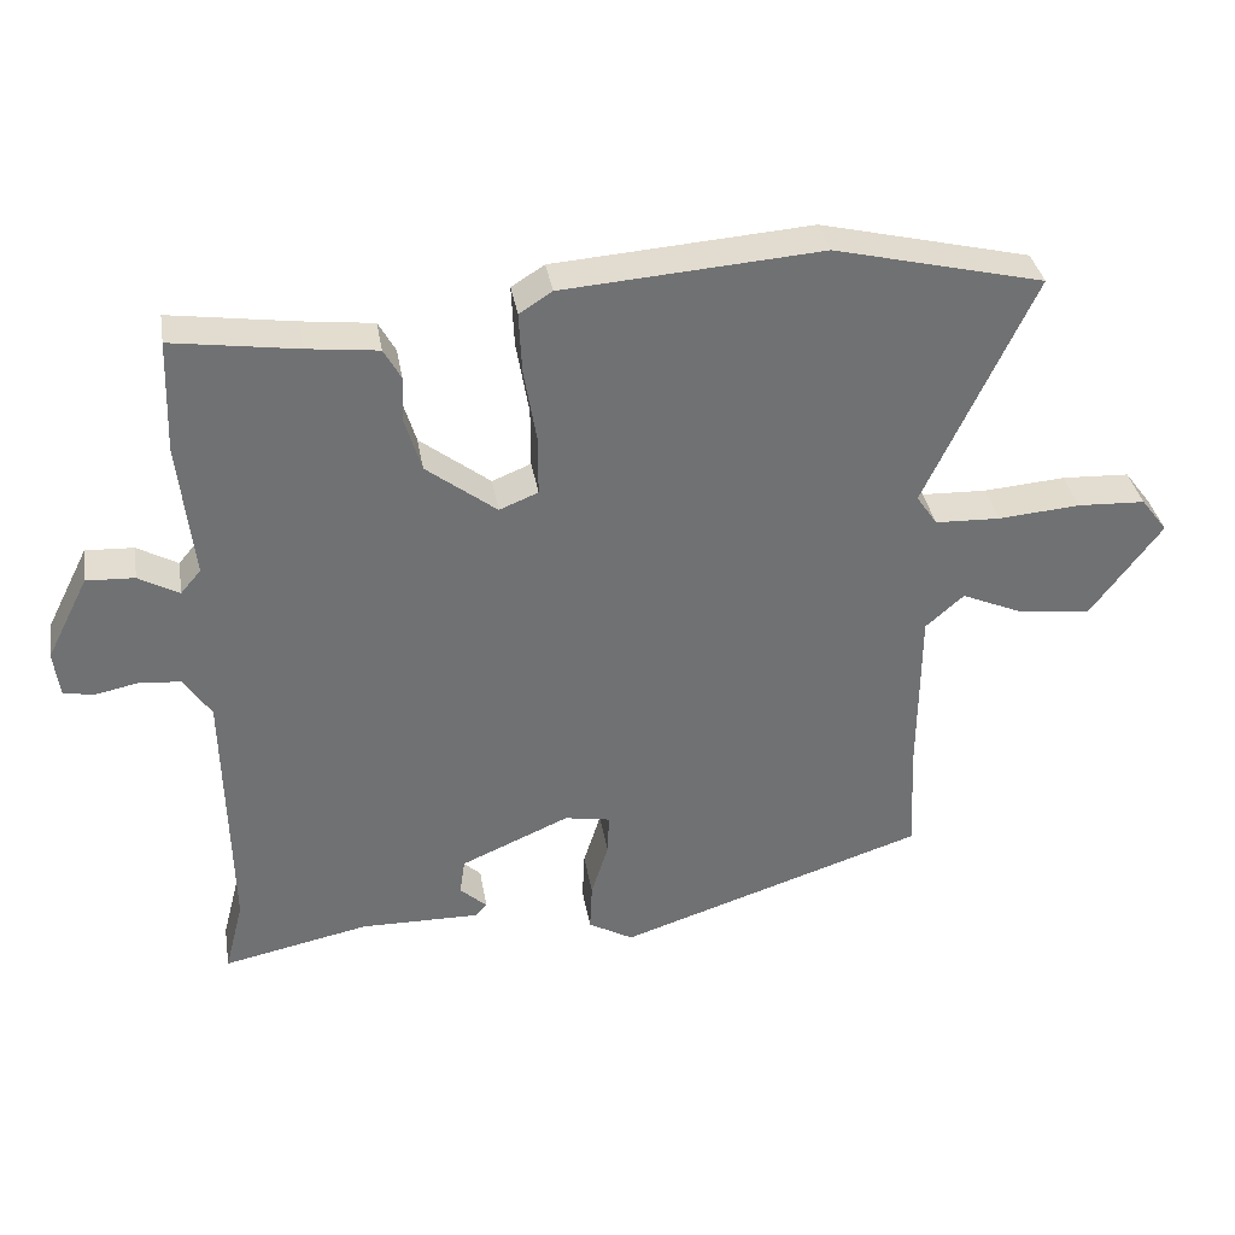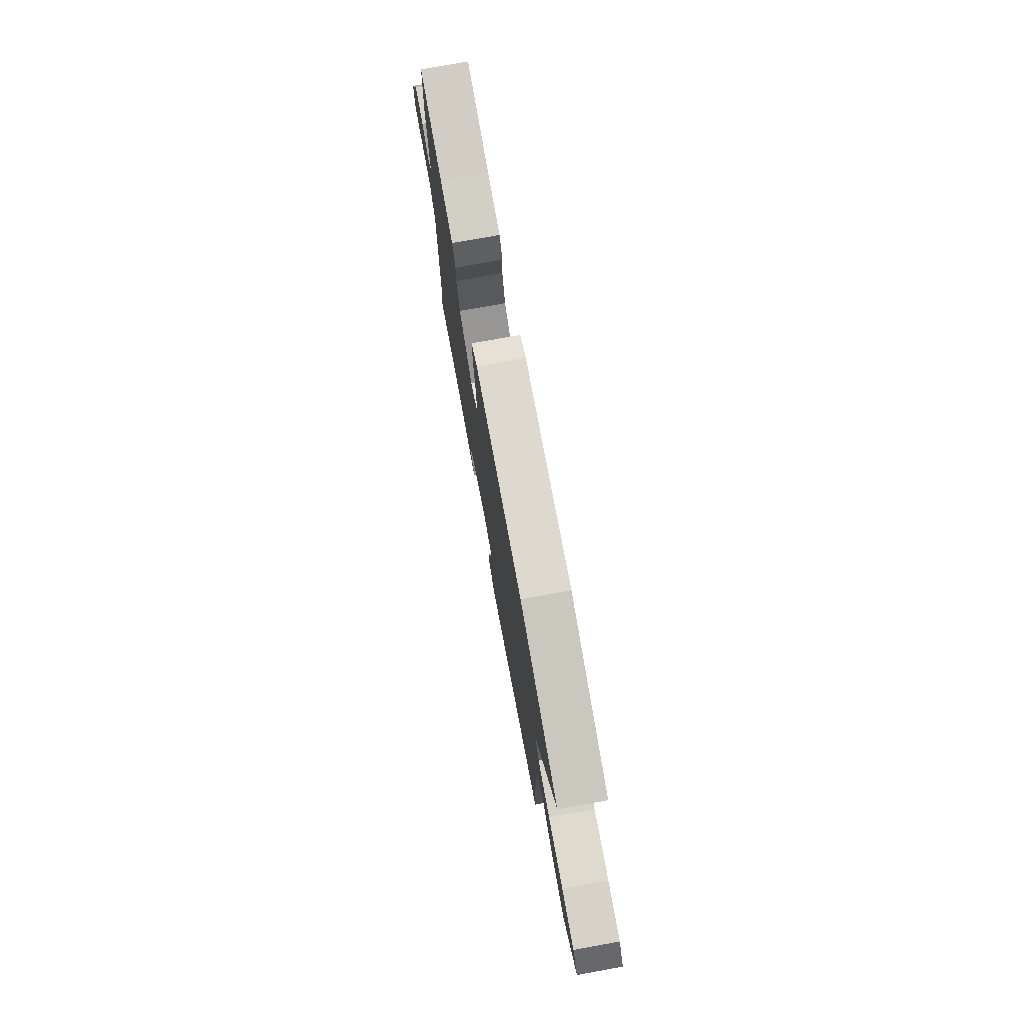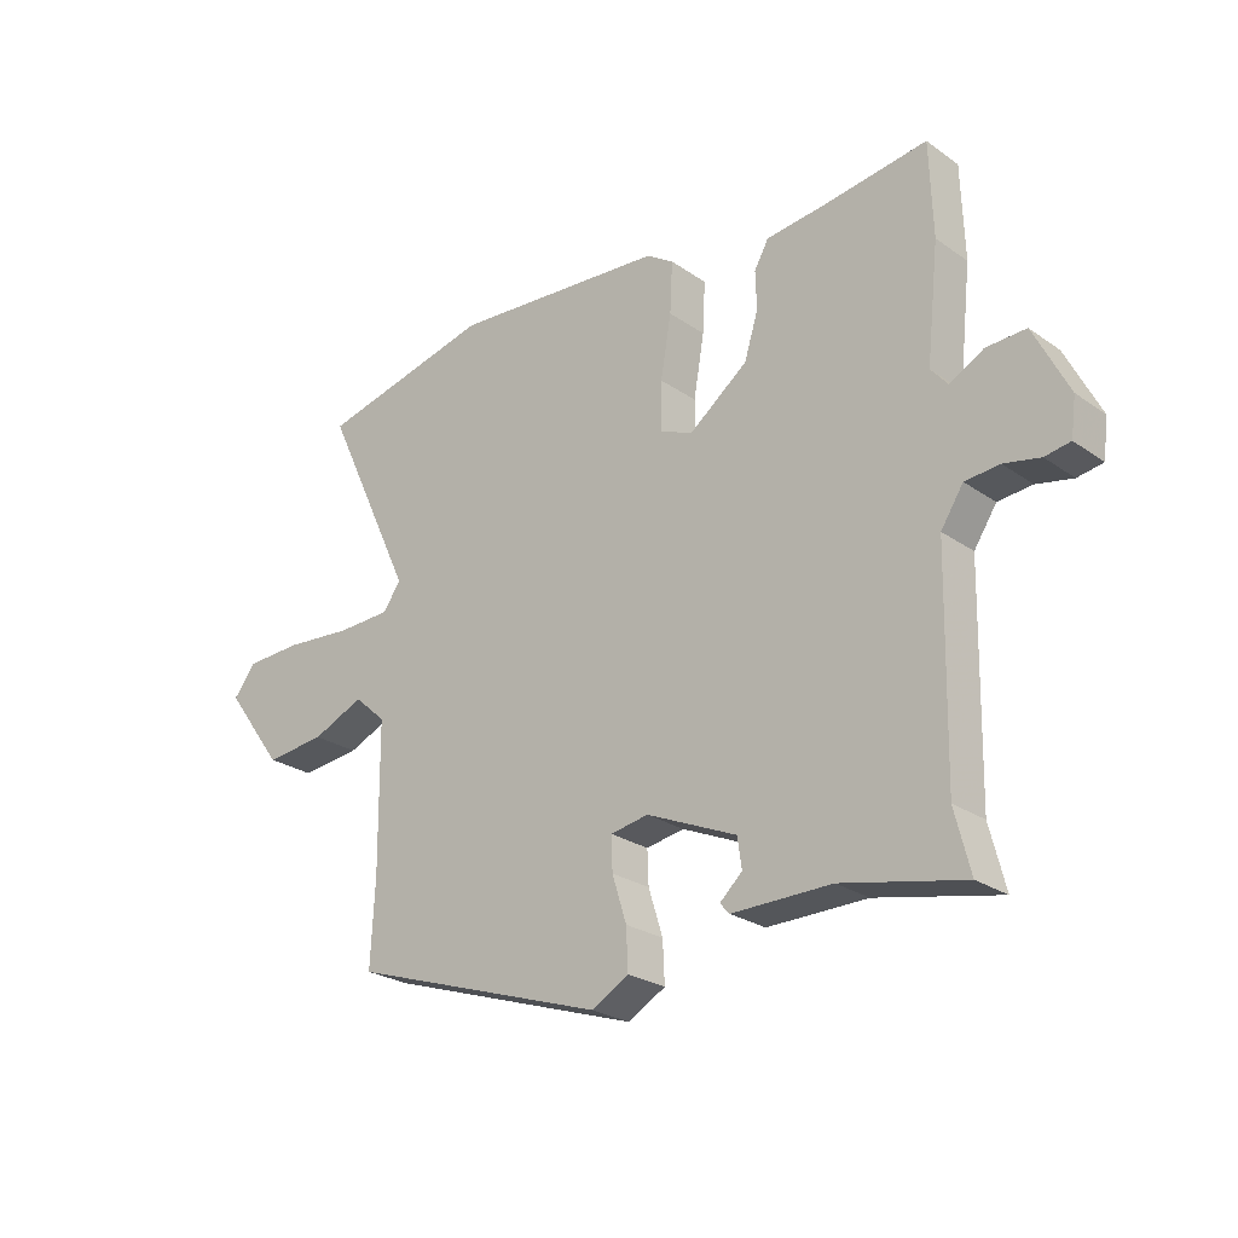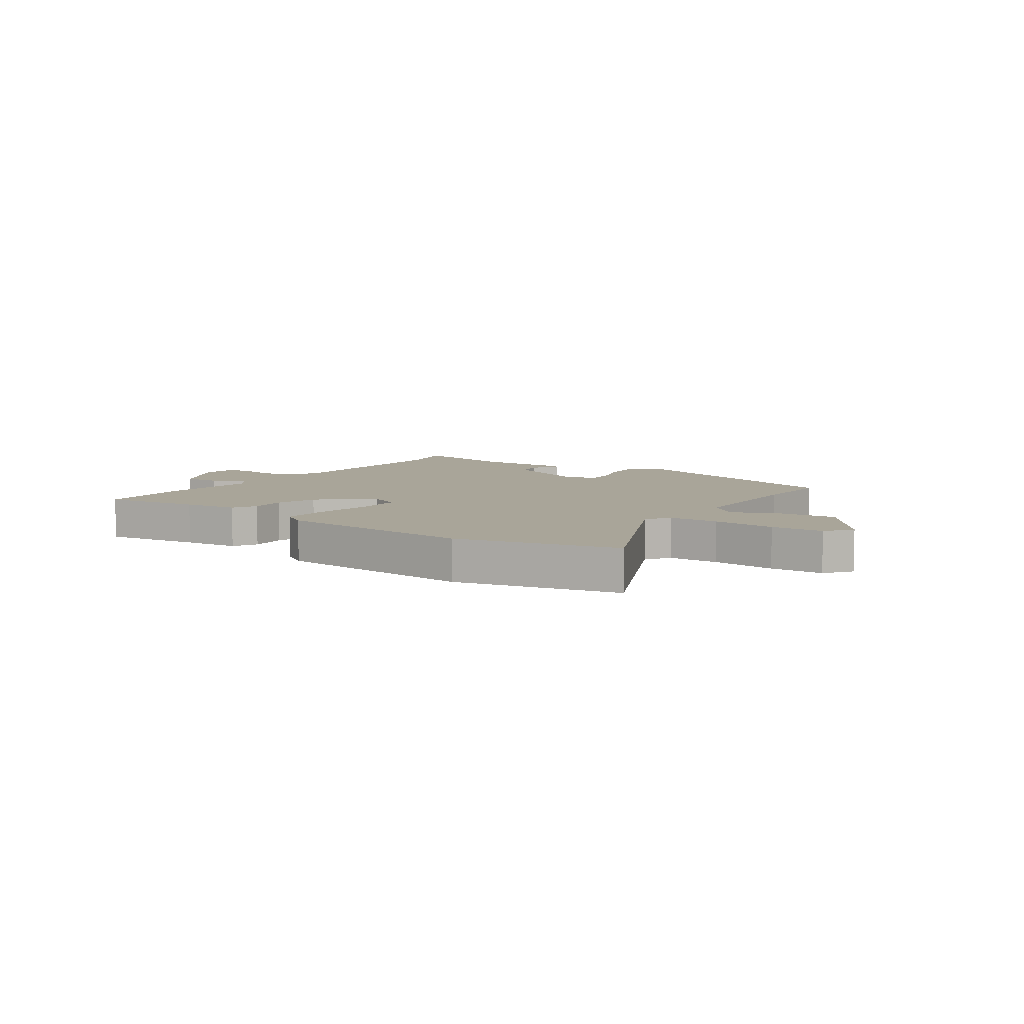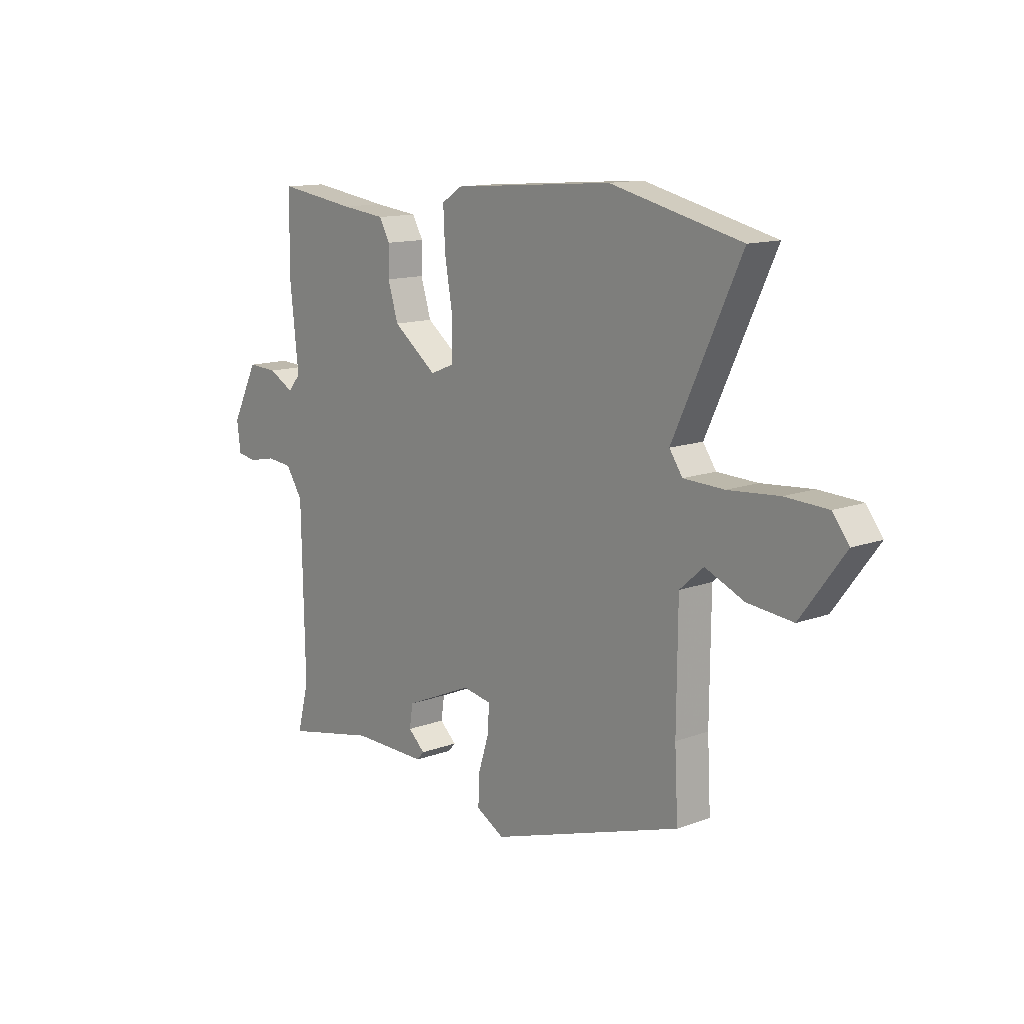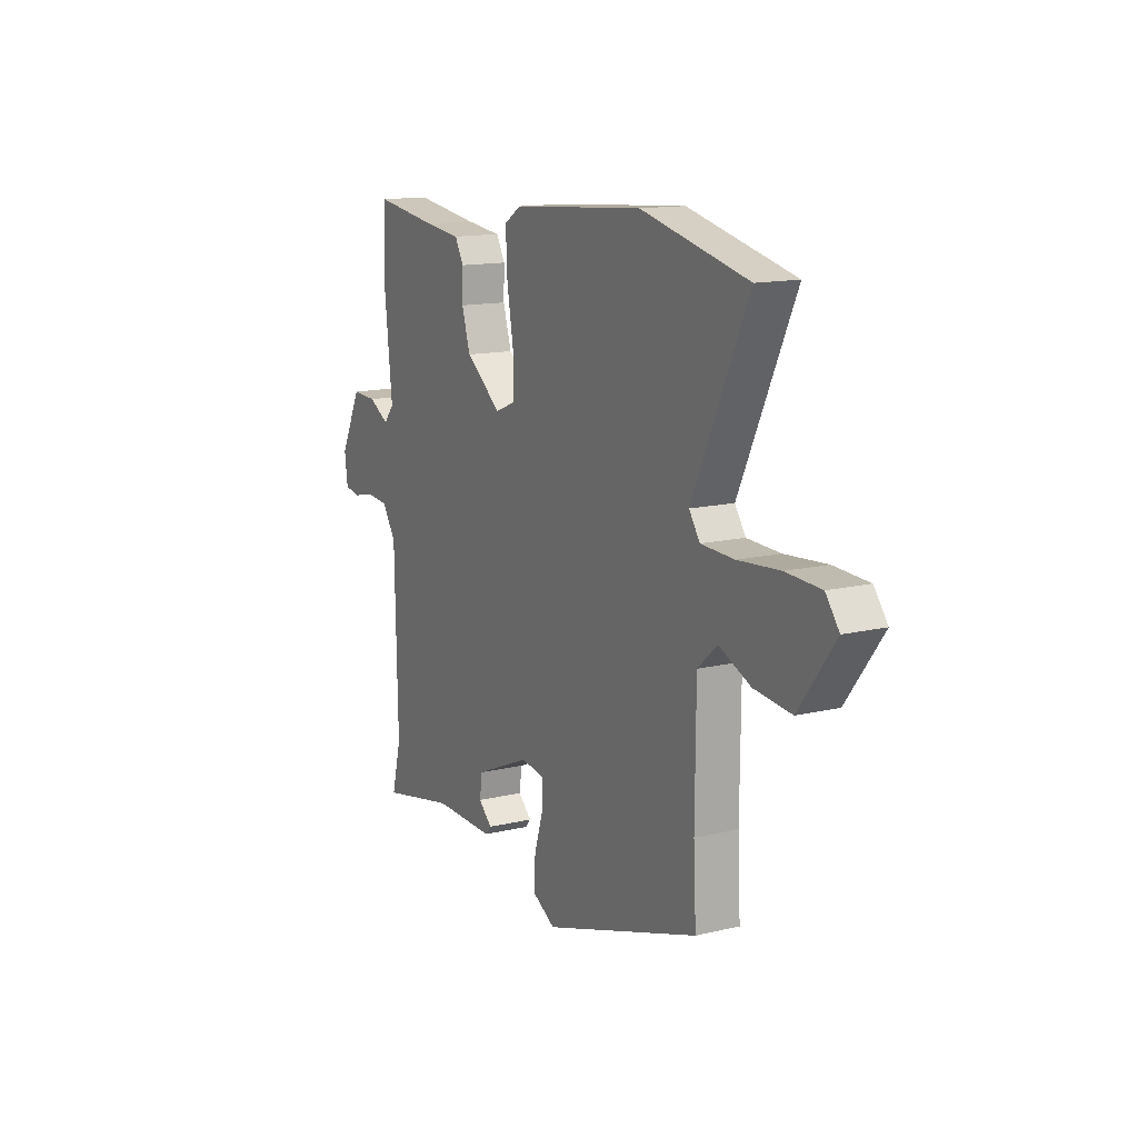
<metadata>
{"format":"obj","ext":"obj","renderer":"f3d","projection":"perspective","resolution":1024,"background":"white","views":[{"elev":35.2,"azim":-9.5,"up":"+Z"},{"elev":75.6,"azim":79.8,"up":"+Z"},{"elev":-24.9,"azim":-138.4,"up":"+Z"},{"elev":7.4,"azim":34.6,"up":"+Y"},{"elev":12.9,"azim":49.5,"up":"+Z"},{"elev":13.8,"azim":61.8,"up":"+Z"}]}
</metadata>
<code>
v 0.322 0.07 0.543
v 0.602 0.07 0.476
v 0.457 0.07 0.167
v 0.485 0.07 0.126
v 0.572 0.07 0.123
v 0.681 0.07 0.132
v 0.772 0.07 0.128
v 0.807 0.07 0.082
v 0.713 0.07 -0.044
v 0.616 0.07 -0.034
v 0.533 0.07 0.002
v 0.482 0.07 -0.043
v 0.48 0.07 -0.278
v 0.487 0.07 -0.415
v 0.076 0.07 -0.55
v 0.016 0.07 -0.516
v 0.019 0.07 -0.451
v 0.042 0.07 -0.378
v 0.044 0.07 -0.324
v -0.017 0.07 -0.313
v -0.162 0.07 -0.376
v -0.169 0.07 -0.424
v -0.133 0.07 -0.457
v -0.148 0.07 -0.474
v -0.308 0.07 -0.472
v -0.503 0.07 -0.513
v -0.478 0.07 -0.415
v -0.485 0.07 -0.069
v -0.521 0.07 -0.014
v -0.576 0.07 -0.009
v -0.634 0.07 -0.021
v -0.675 0.07 -0.014
v -0.683 0.07 0.047
v -0.627 0.07 0.158
v -0.563 0.07 0.155
v -0.509 0.07 0.125
v -0.482 0.07 0.157
v -0.502 0.07 0.339
v -0.497 0.07 0.489
v -0.33 0.07 0.465
v -0.235 0.07 0.454
v -0.212 0.07 0.413
v -0.214 0.07 0.352
v -0.192 0.07 0.28
v -0.098 0.07 0.208
v -0.046 0.07 0.229
v -0.046 0.07 0.308
v -0.063 0.07 0.407
v -0.067 0.07 0.489
v -0.023 0.07 0.517
v 0.322 0 0.543
v 0.602 0 0.476
v 0.457 0 0.167
v 0.485 0 0.126
v 0.572 0 0.123
v 0.681 0 0.132
v 0.772 0 0.128
v 0.807 0 0.082
v 0.713 0 -0.044
v 0.616 0 -0.034
v 0.533 0 0.002
v 0.482 0 -0.043
v 0.48 0 -0.278
v 0.487 0 -0.415
v 0.076 0 -0.55
v 0.016 0 -0.516
v 0.019 0 -0.451
v 0.042 0 -0.378
v 0.044 0 -0.324
v -0.017 0 -0.313
v -0.162 0 -0.376
v -0.169 0 -0.424
v -0.133 0 -0.457
v -0.148 0 -0.474
v -0.308 0 -0.472
v -0.503 0 -0.513
v -0.478 0 -0.415
v -0.485 0 -0.069
v -0.521 0 -0.014
v -0.576 0 -0.009
v -0.634 0 -0.021
v -0.675 0 -0.014
v -0.683 0 0.047
v -0.627 0 0.158
v -0.563 0 0.155
v -0.509 0 0.125
v -0.482 0 0.157
v -0.502 0 0.339
v -0.497 0 0.489
v -0.33 0 0.465
v -0.235 0 0.454
v -0.212 0 0.413
v -0.214 0 0.352
v -0.192 0 0.28
v -0.098 0 0.208
v -0.046 0 0.229
v -0.046 0 0.308
v -0.063 0 0.407
v -0.067 0 0.489
v -0.023 0 0.517
f 1 2 3
f 50 1 3
f 49 50 3
f 48 49 3
f 47 48 3
f 46 47 3 4
f 45 46 4
f 40 41 42 43
f 40 43 44
f 39 40 44
f 38 39 44
f 37 38 44
f 36 37 44 45
f 34 35 36
f 33 34 36
f 32 33 36
f 31 32 36
f 30 31 36
f 36 45 4
f 30 36 4
f 29 30 4
f 25 26 27
f 24 25 27
f 23 24 27
f 22 23 27
f 21 22 27 28
f 29 4 5
f 28 29 5
f 21 28 5
f 20 21 5
f 16 17 18
f 15 16 18
f 14 15 18
f 13 14 18
f 12 13 18 19
f 19 20 5
f 12 19 5
f 11 12 5
f 9 10 11
f 8 9 11
f 7 8 11
f 6 7 11
f 5 6 11
f 53 52 51
f 53 51 100
f 53 100 99
f 53 99 98
f 53 98 97
f 54 53 97 96
f 54 96 95
f 93 92 91 90
f 94 93 90
f 94 90 89
f 94 89 88
f 94 88 87
f 95 94 87 86
f 86 85 84
f 86 84 83
f 86 83 82
f 86 82 81
f 86 81 80
f 54 95 86
f 54 86 80
f 54 80 79
f 77 76 75
f 77 75 74
f 77 74 73
f 77 73 72
f 78 77 72 71
f 55 54 79
f 55 79 78
f 55 78 71
f 55 71 70
f 68 67 66
f 68 66 65
f 68 65 64
f 68 64 63
f 69 68 63 62
f 55 70 69
f 55 69 62
f 55 62 61
f 61 60 59
f 61 59 58
f 61 58 57
f 61 57 56
f 61 56 55
f 1 51 52 2
f 2 52 53 3
f 3 53 54 4
f 4 54 55 5
f 5 55 56 6
f 6 56 57 7
f 7 57 58 8
f 8 58 59 9
f 9 59 60 10
f 10 60 61 11
f 11 61 62 12
f 12 62 63 13
f 13 63 64 14
f 14 64 65 15
f 15 65 66 16
f 16 66 67 17
f 17 67 68 18
f 18 68 69 19
f 19 69 70 20
f 20 70 71 21
f 21 71 72 22
f 22 72 73 23
f 23 73 74 24
f 24 74 75 25
f 25 75 76 26
f 26 76 77 27
f 27 77 78 28
f 28 78 79 29
f 29 79 80 30
f 30 80 81 31
f 31 81 82 32
f 32 82 83 33
f 33 83 84 34
f 34 84 85 35
f 35 85 86 36
f 36 86 87 37
f 37 87 88 38
f 38 88 89 39
f 39 89 90 40
f 40 90 91 41
f 41 91 92 42
f 42 92 93 43
f 43 93 94 44
f 44 94 95 45
f 45 95 96 46
f 46 96 97 47
f 47 97 98 48
f 48 98 99 49
f 49 99 100 50
f 50 100 51 1

</code>
